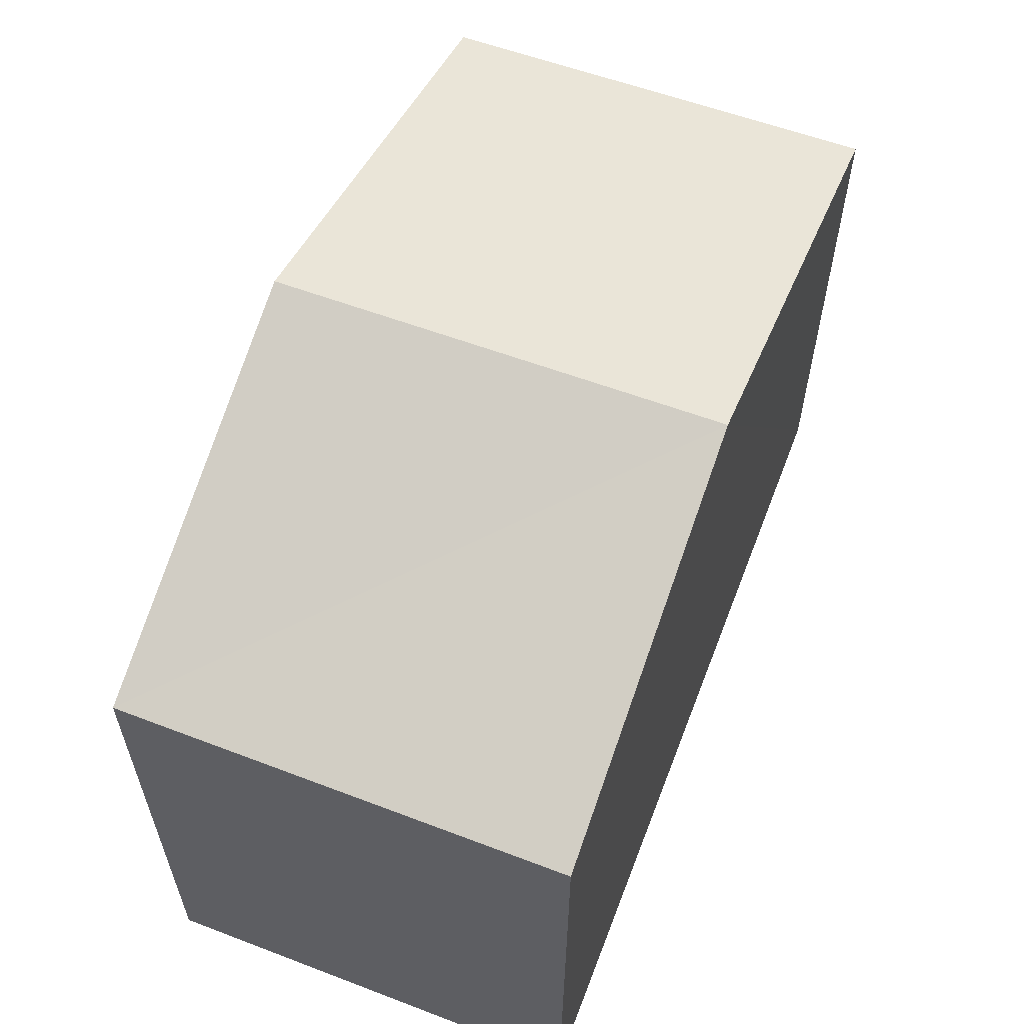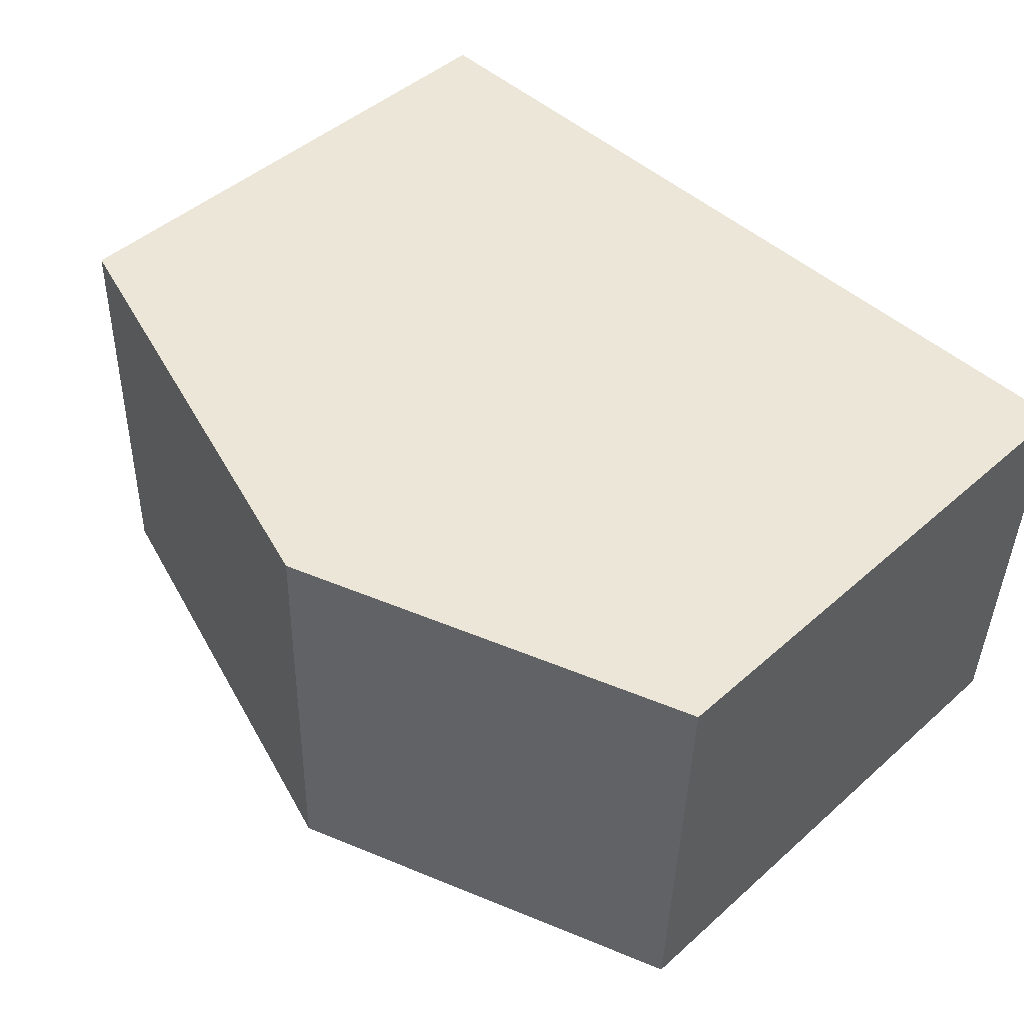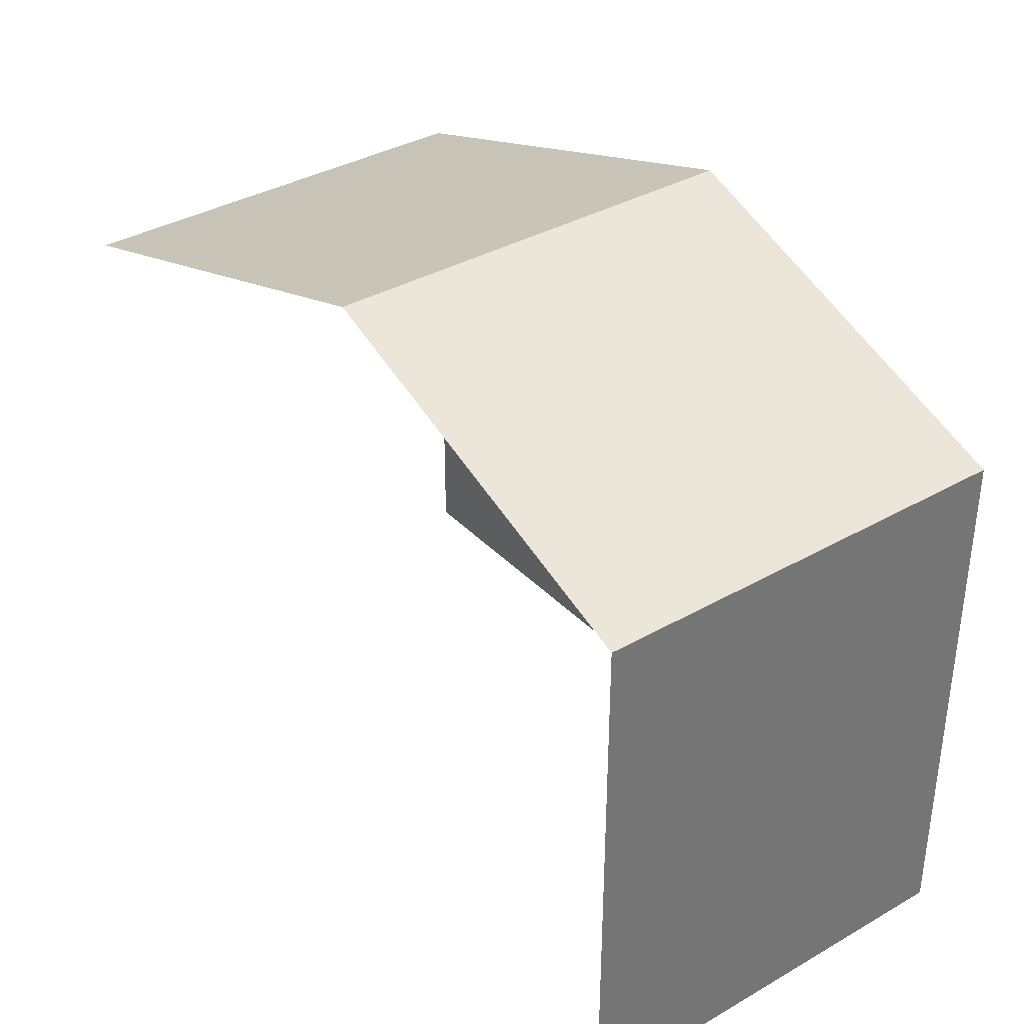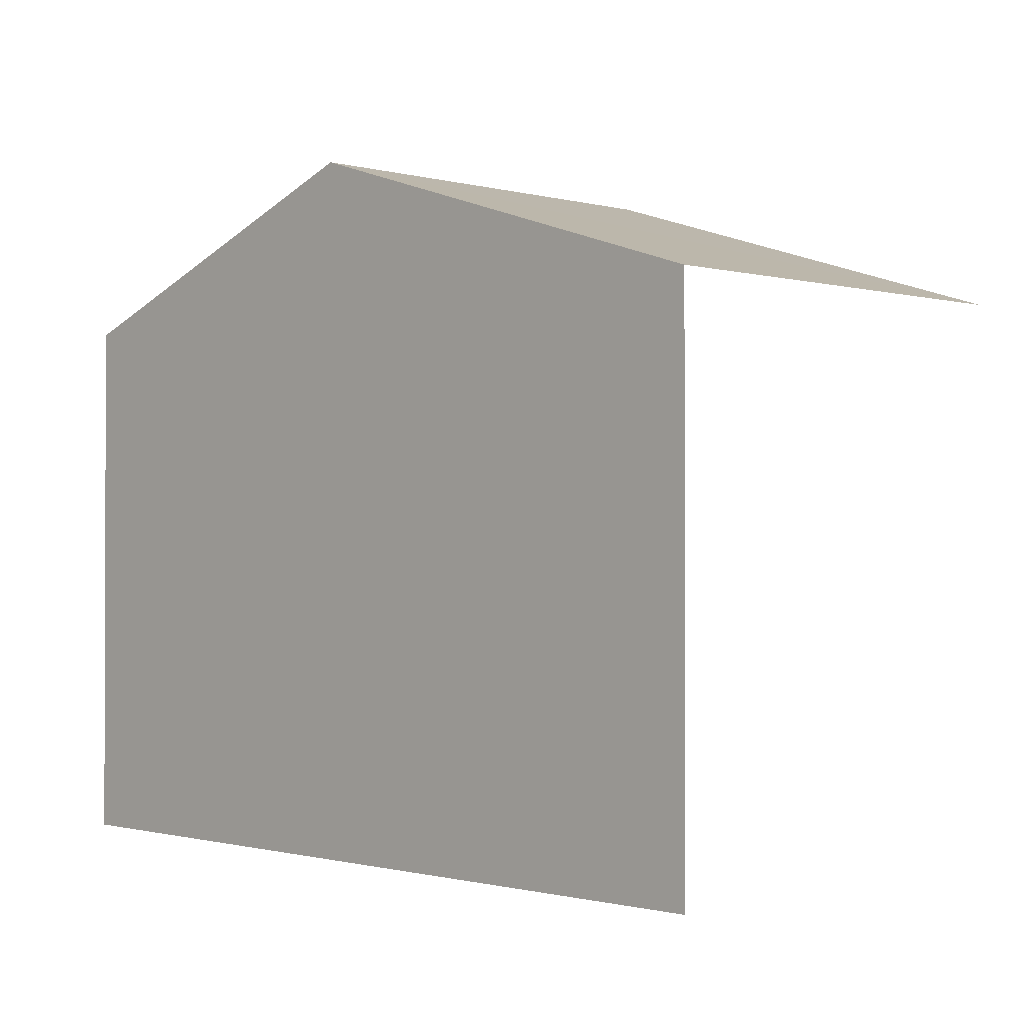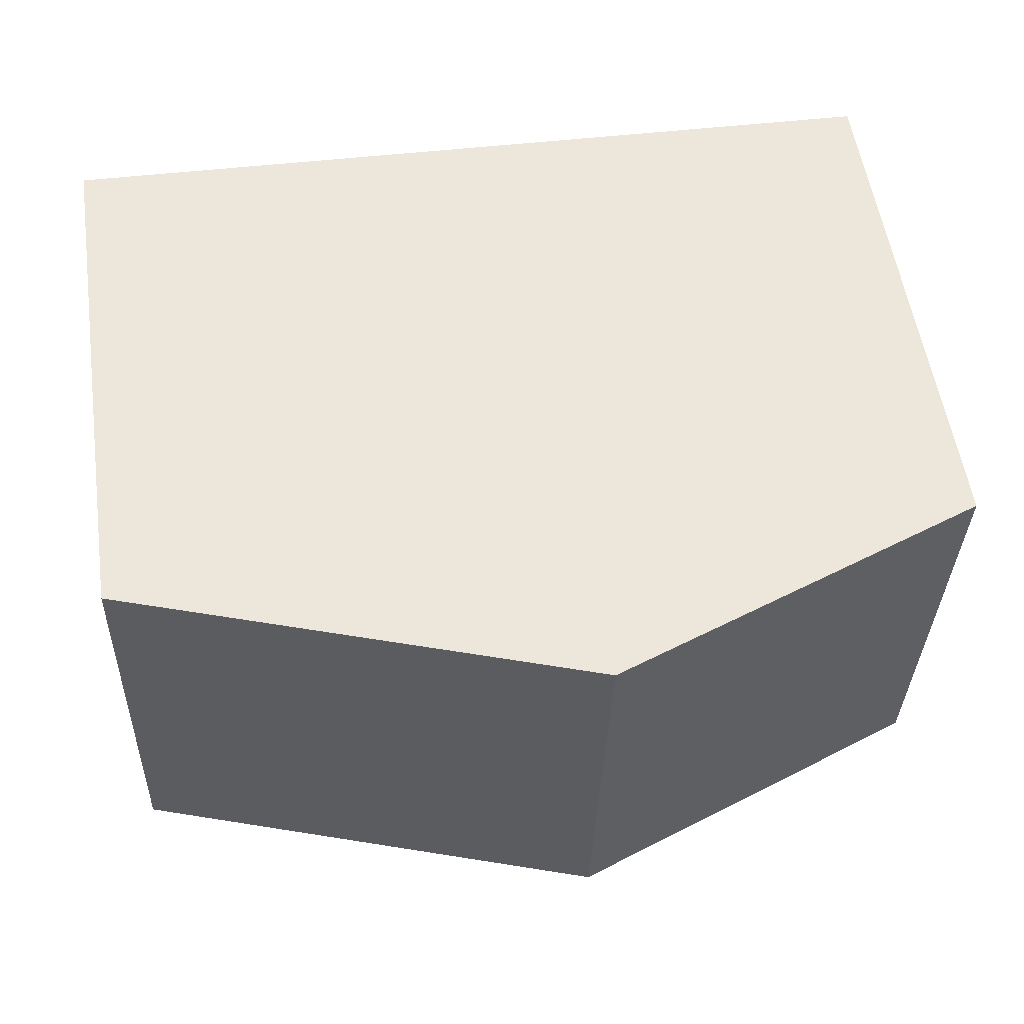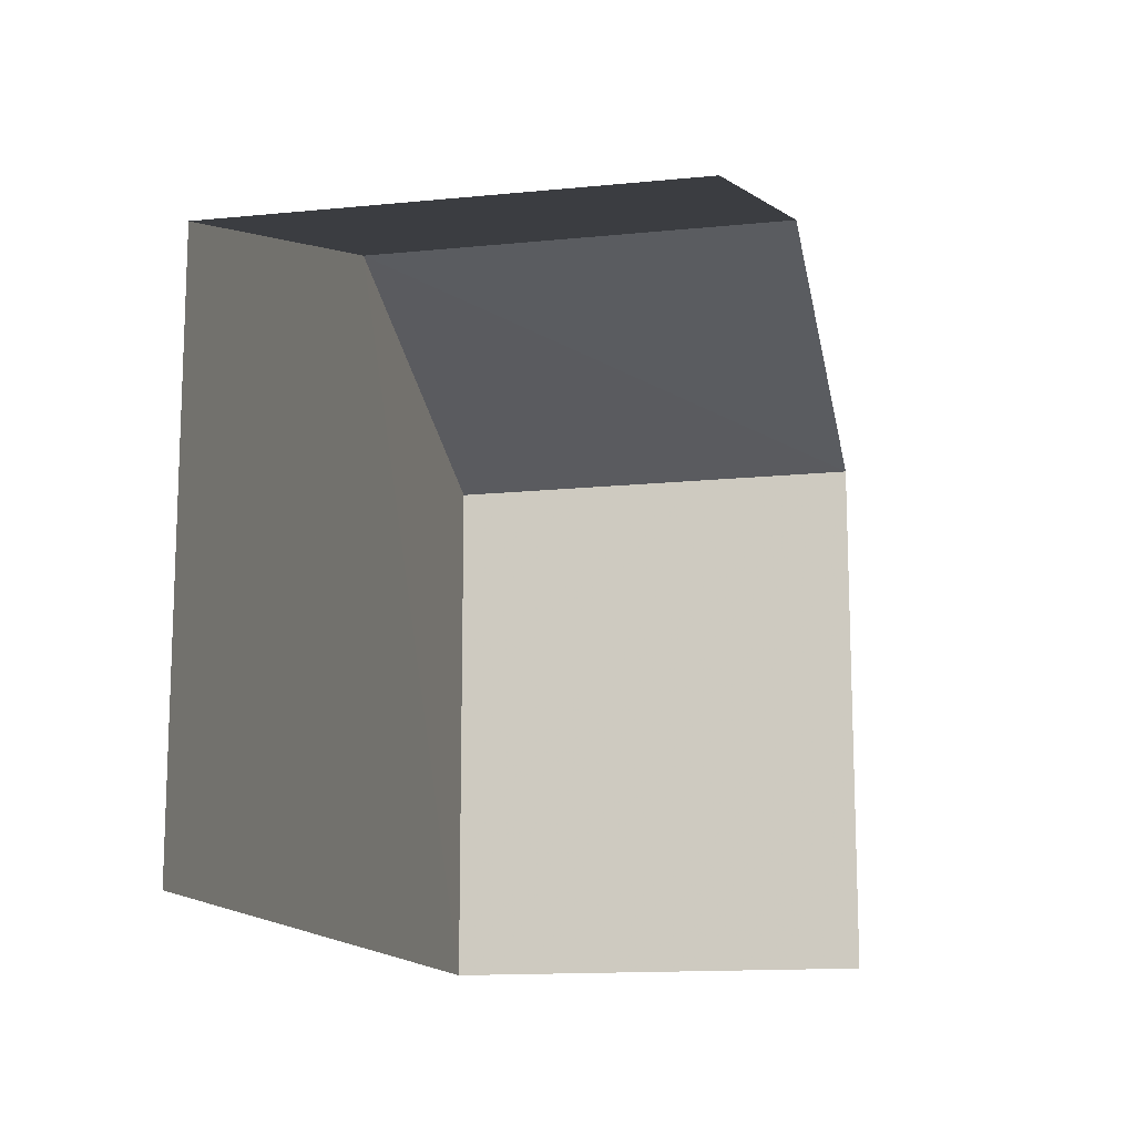
<metadata>
{"format":"obj","ext":"obj","renderer":"f3d","projection":"perspective","resolution":1024,"background":"white","views":[{"elev":59.4,"azim":109.1,"up":"+Z"},{"elev":46.3,"azim":44.7,"up":"+Y"},{"elev":36.0,"azim":51.1,"up":"+Z"},{"elev":-1.0,"azim":-136.1,"up":"+Z"},{"elev":55.4,"azim":-8.4,"up":"+Y"},{"elev":-13.8,"azim":-79.0,"up":"+Z"}]}
</metadata>
<code>
v -3.722e+05 -1.036e+05 33.37
v -3.722e+05 -1.036e+05 33.37
v -3.721e+05 -1.036e+05 33.37
v -3.721e+05 -1.036e+05 33.37
v -3.722e+05 -1.036e+05 41.85
v -3.722e+05 -1.036e+05 40.07
v -3.722e+05 -1.036e+05 41.85
v -3.722e+05 -1.036e+05 40.07
v -3.721e+05 -1.036e+05 40.07
v -3.721e+05 -1.036e+05 40.07
f 1 2 3
f 4 1 3
f 6 1 7
f 1 4 7
f 4 9 7
f 6 2 1
f 6 8 2
f 5 6 7
f 5 8 6
f 9 10 5
f 7 9 5
f 10 3 5
f 3 2 5
f 2 8 5
f 10 4 3
f 10 9 4

</code>
